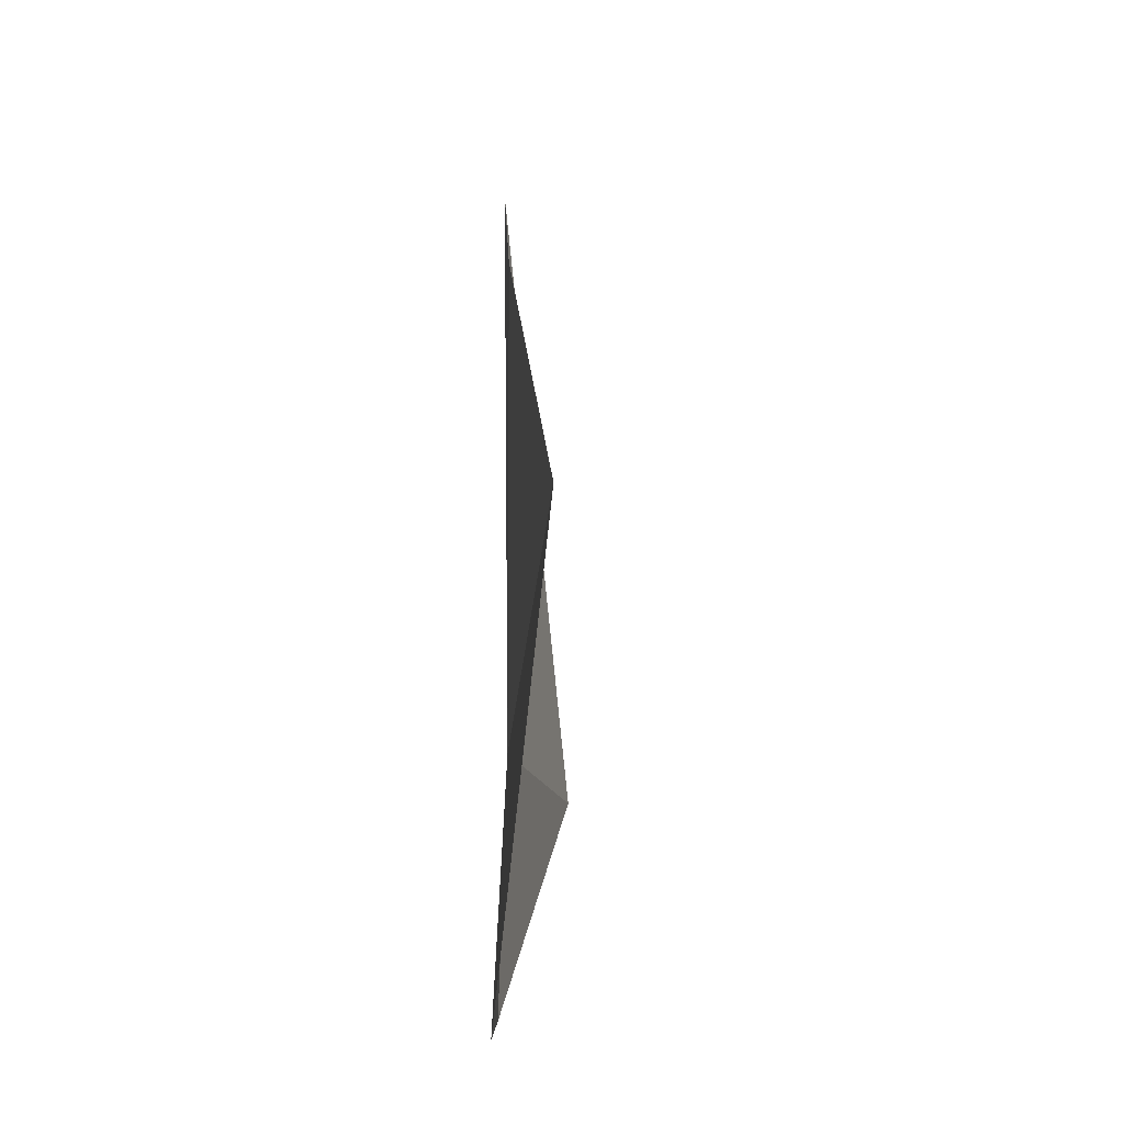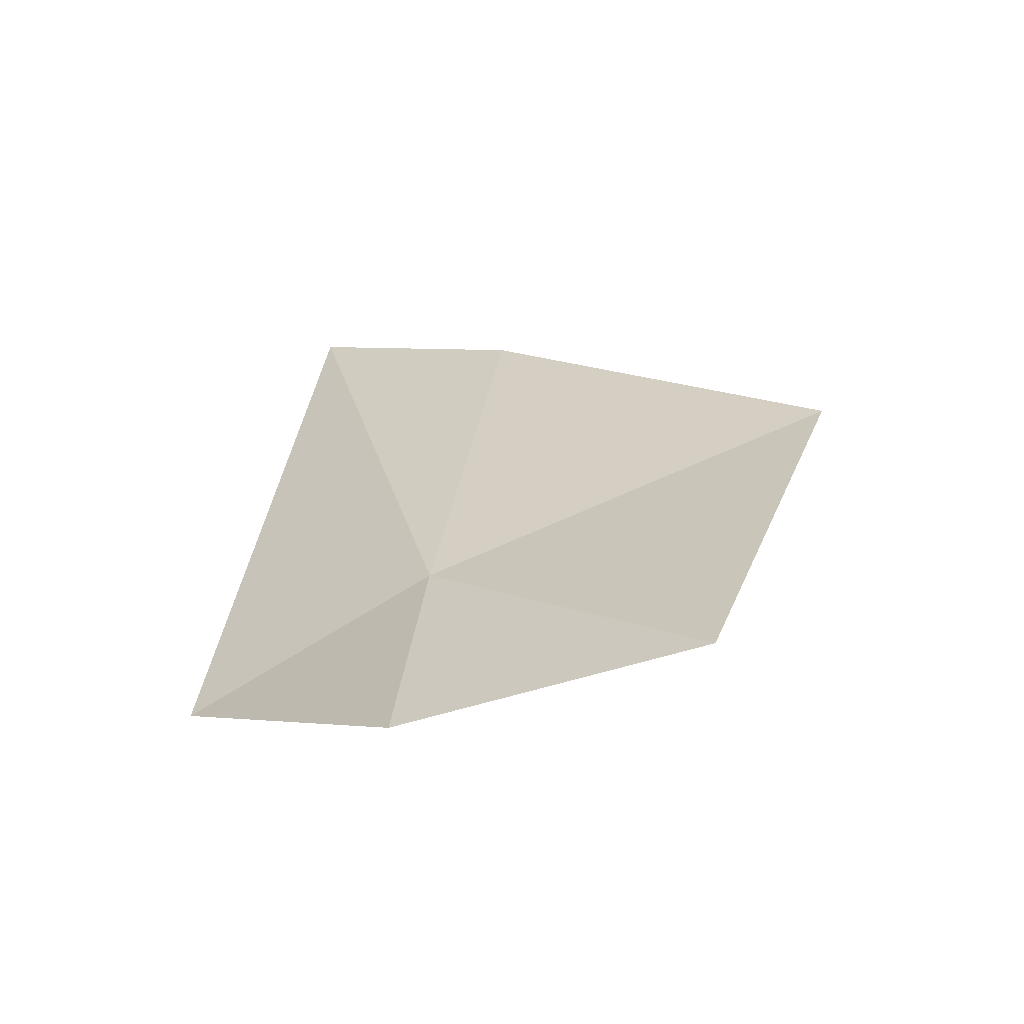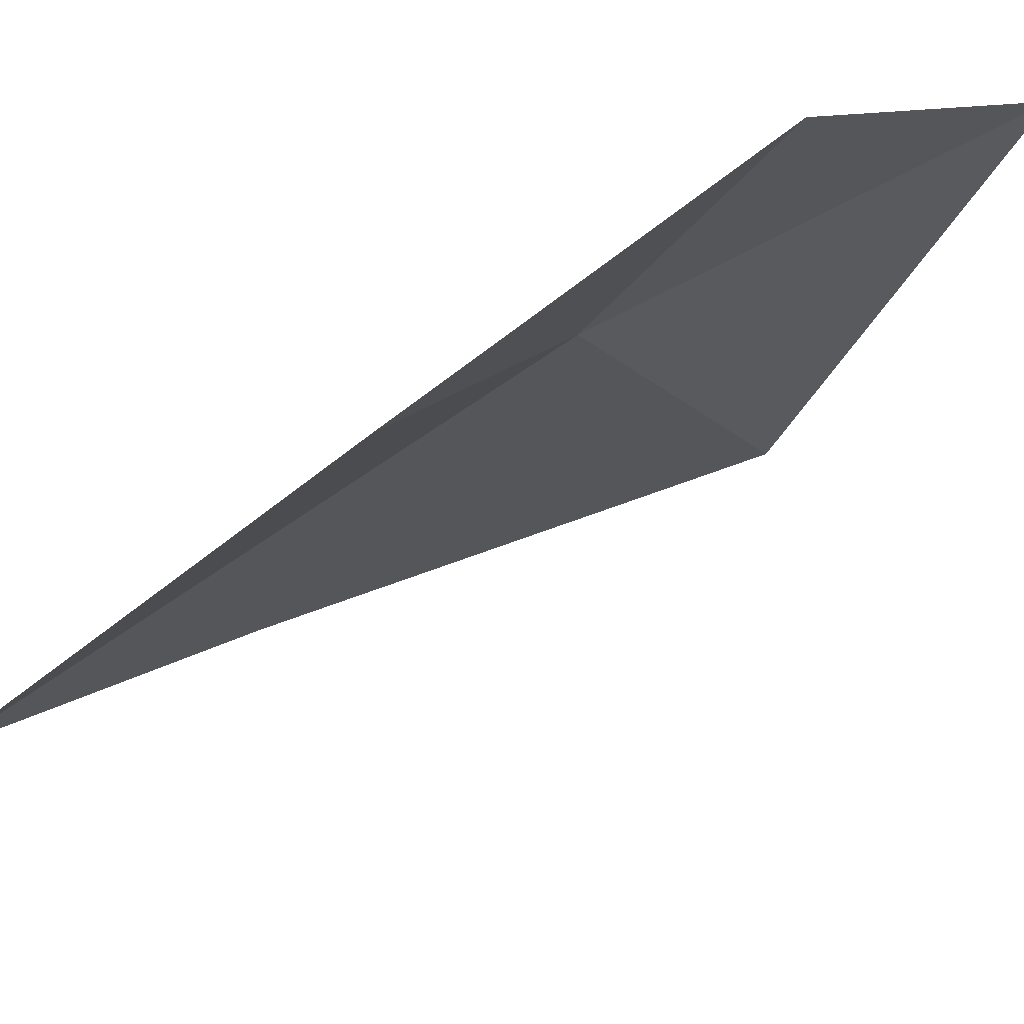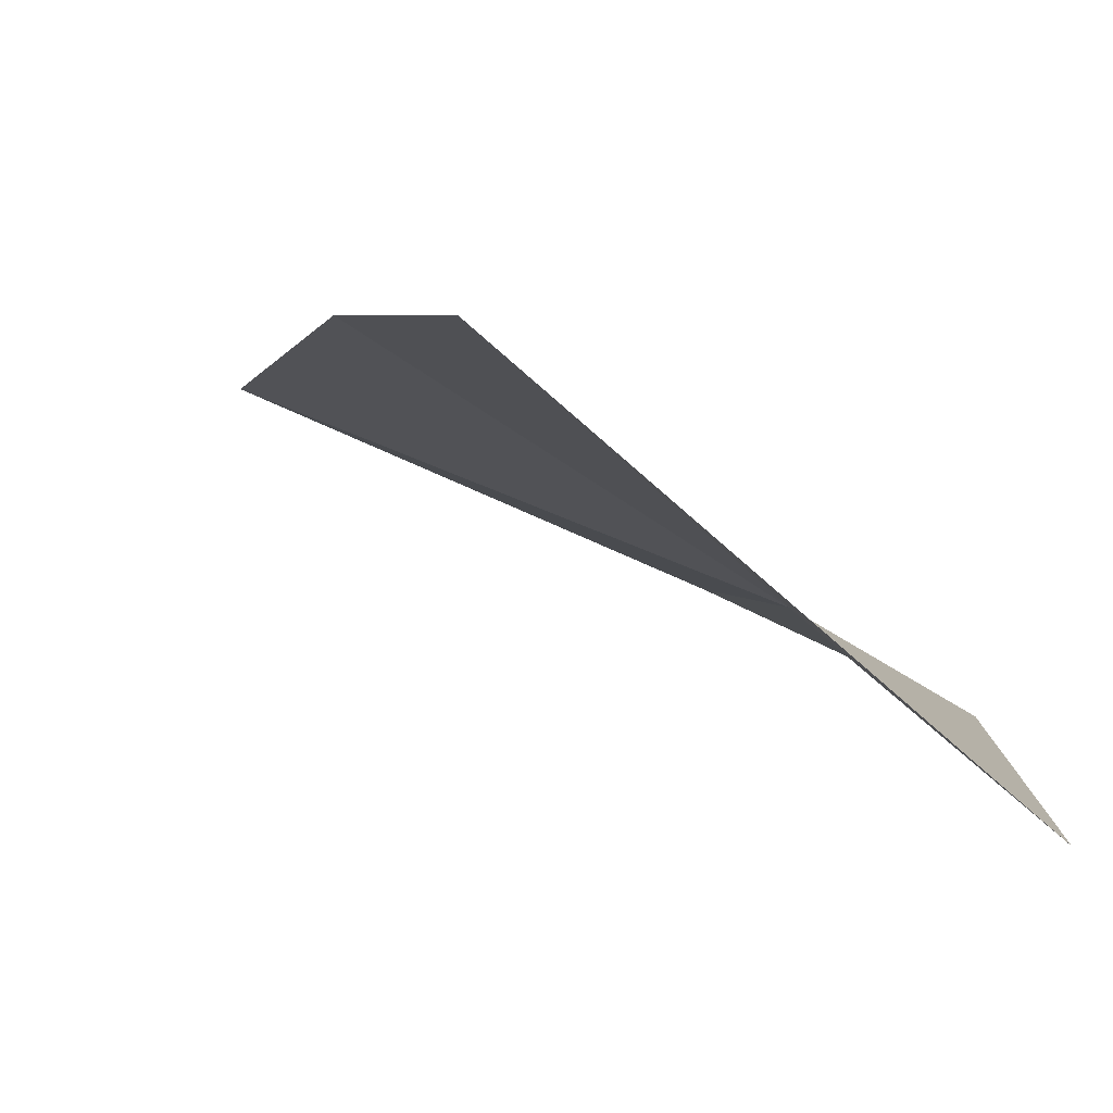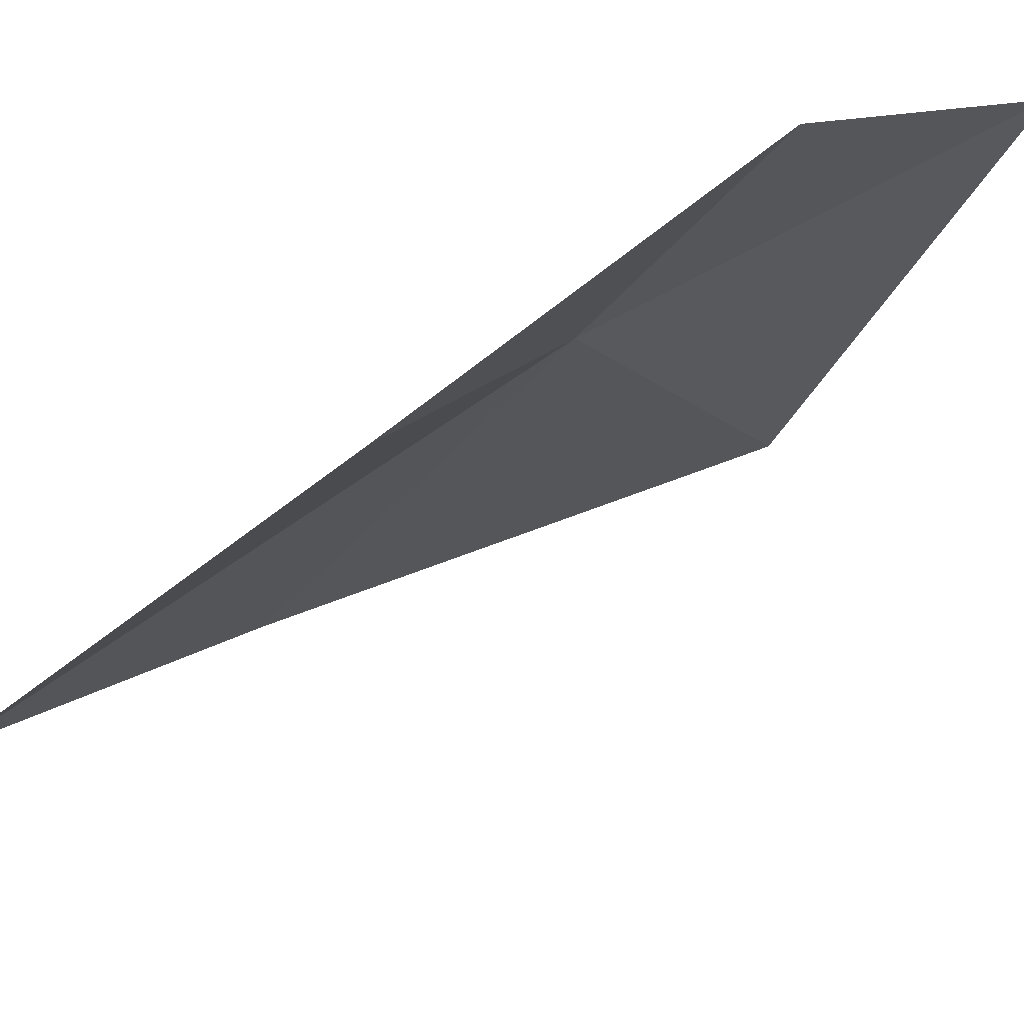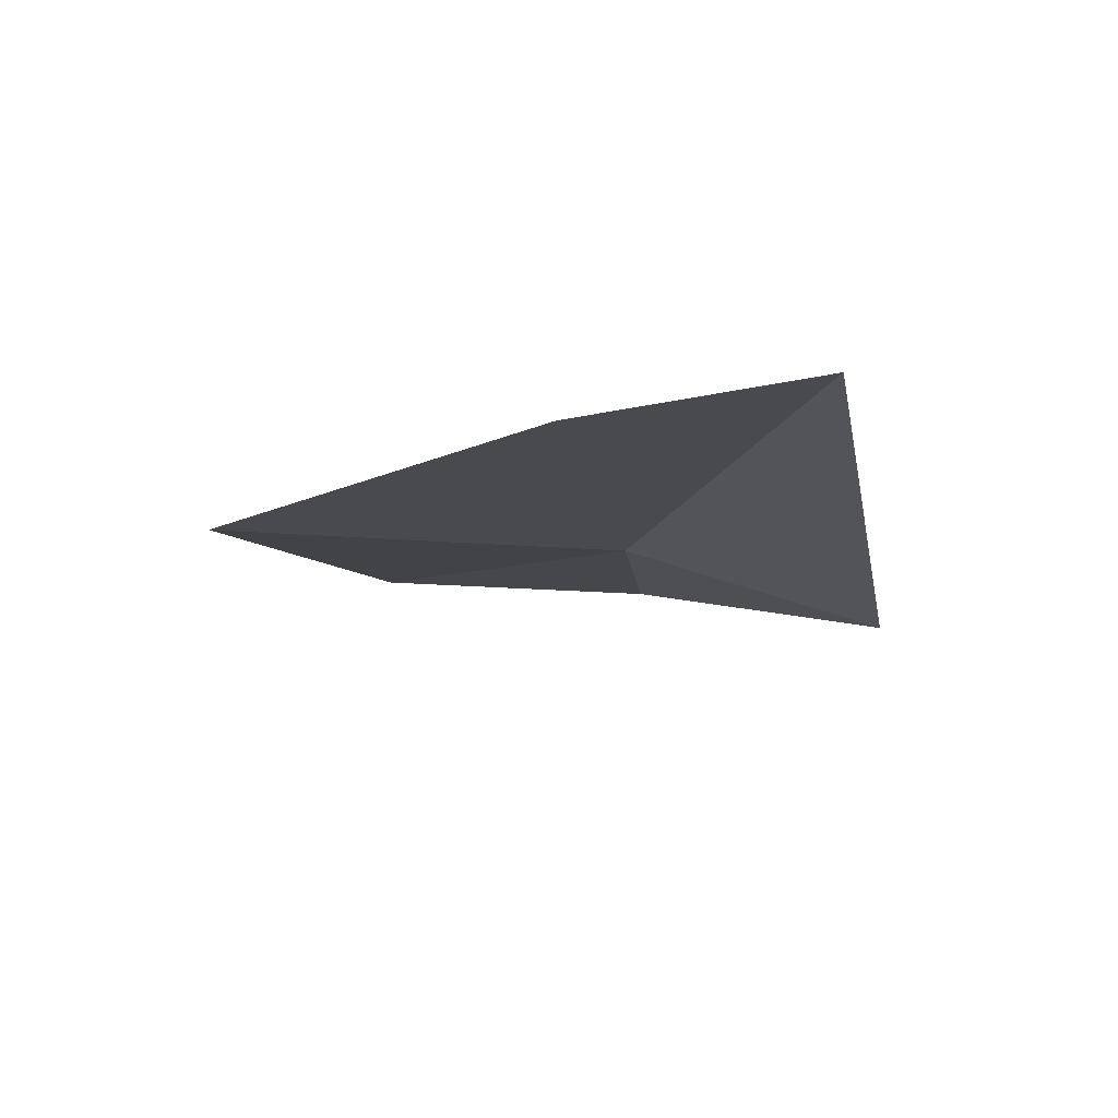
<metadata>
{"format":"obj","ext":"obj","renderer":"f3d","projection":"perspective","resolution":1024,"background":"white","views":[{"elev":-10.0,"azim":-124.5,"up":"+Z"},{"elev":-60.9,"azim":164.3,"up":"+Z"},{"elev":-37.7,"azim":141.3,"up":"+Y"},{"elev":-23.4,"azim":32.0,"up":"+Y"},{"elev":-36.6,"azim":141.9,"up":"+Y"},{"elev":77.3,"azim":-31.0,"up":"+Z"}]}
</metadata>
<code>
v 14.89 -4.183 20.13
v 15.43 -4.506 22.69
v 15.68 -5.027 20
v 15 -4.212 19.07
v 14.65 -4.019 22.09
v 14 -3.538 19.03
v 13.4 -3.391 20.89
f 1 4 3
f 1 2 5
f 1 6 4
f 1 5 7
f 1 7 6
f 1 3 2

</code>
